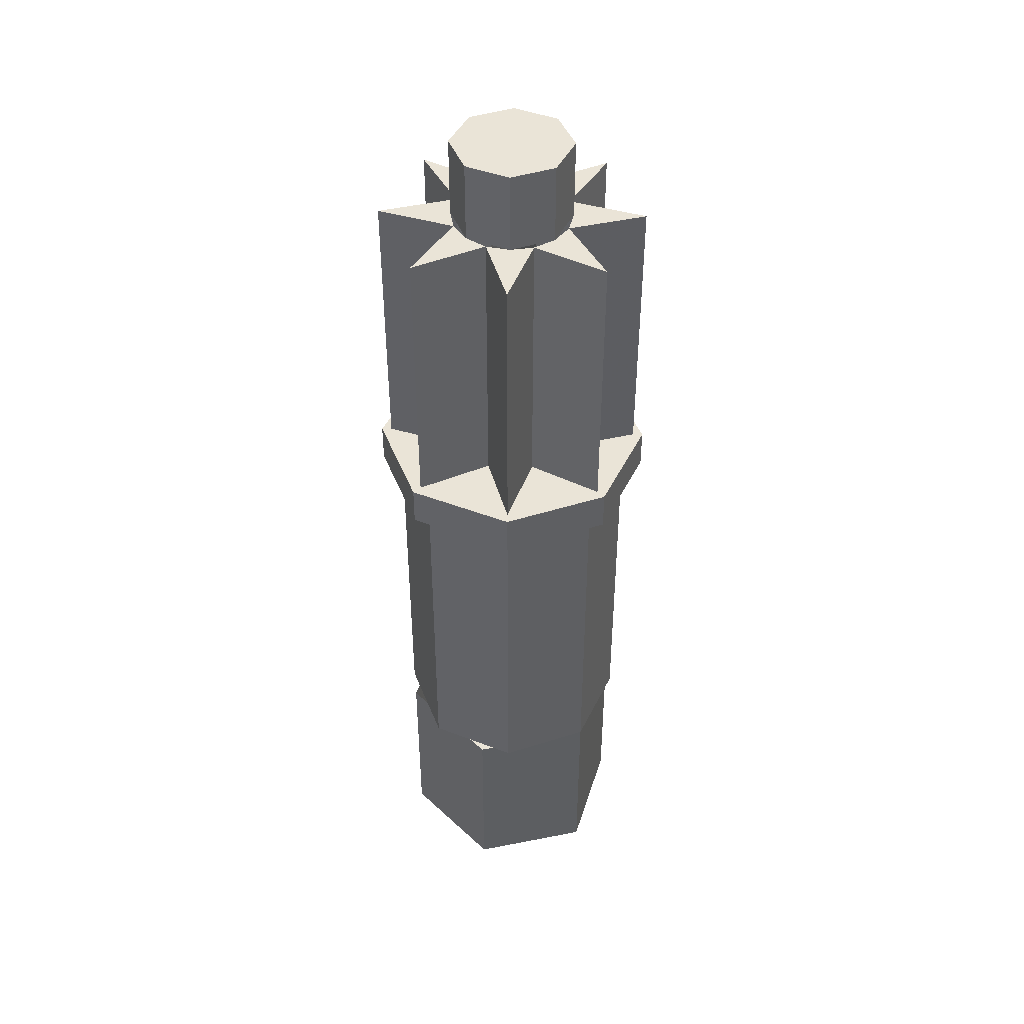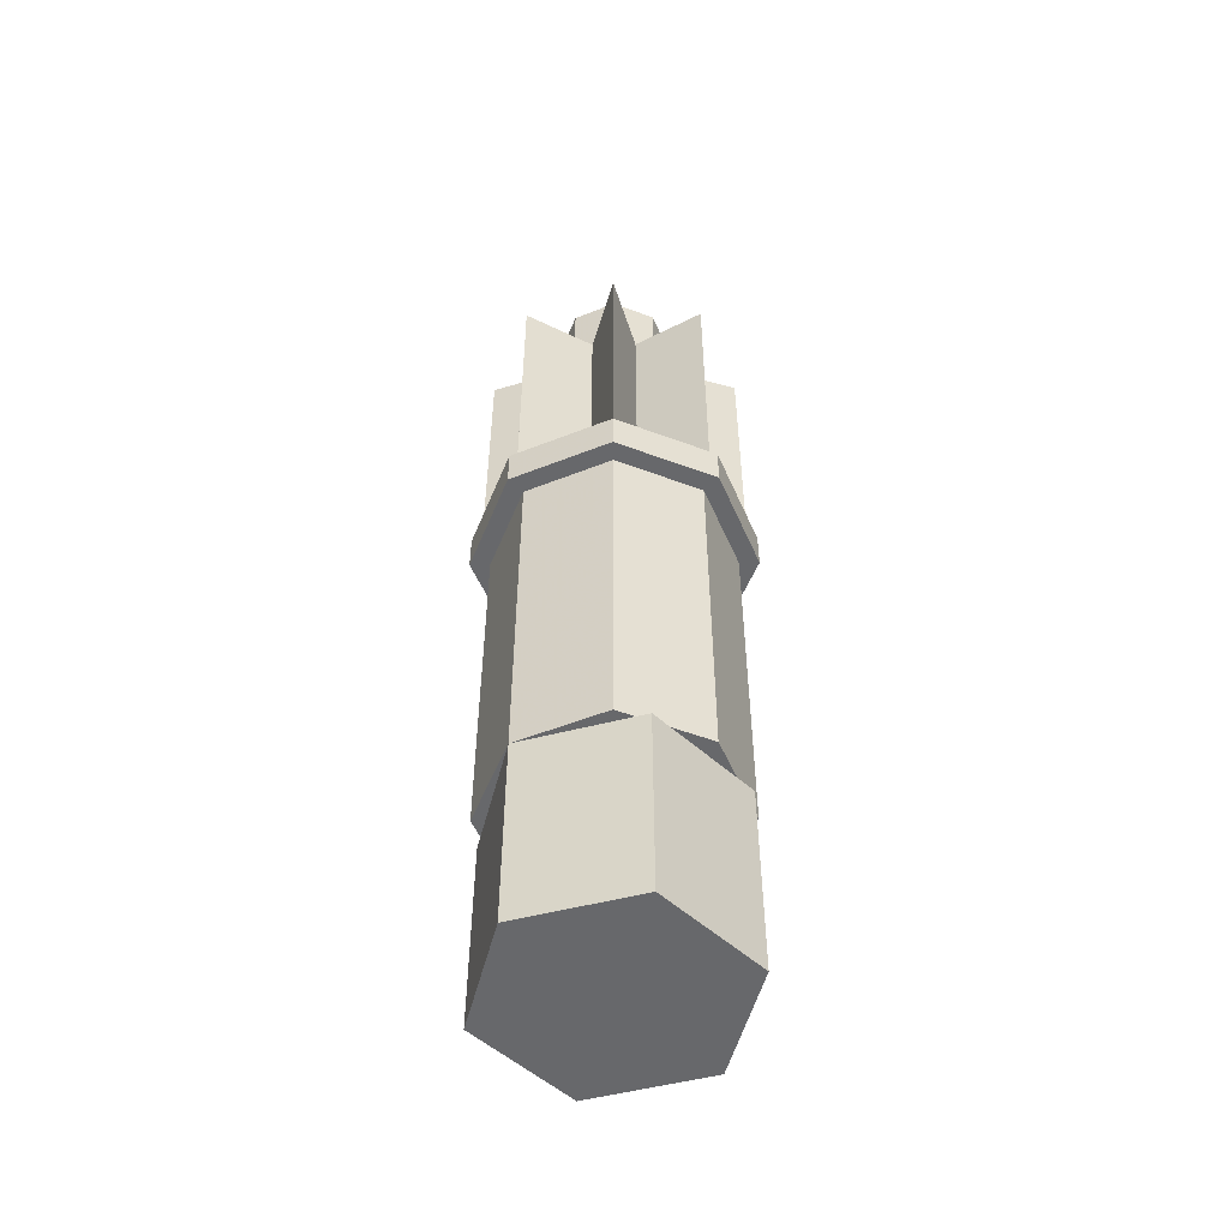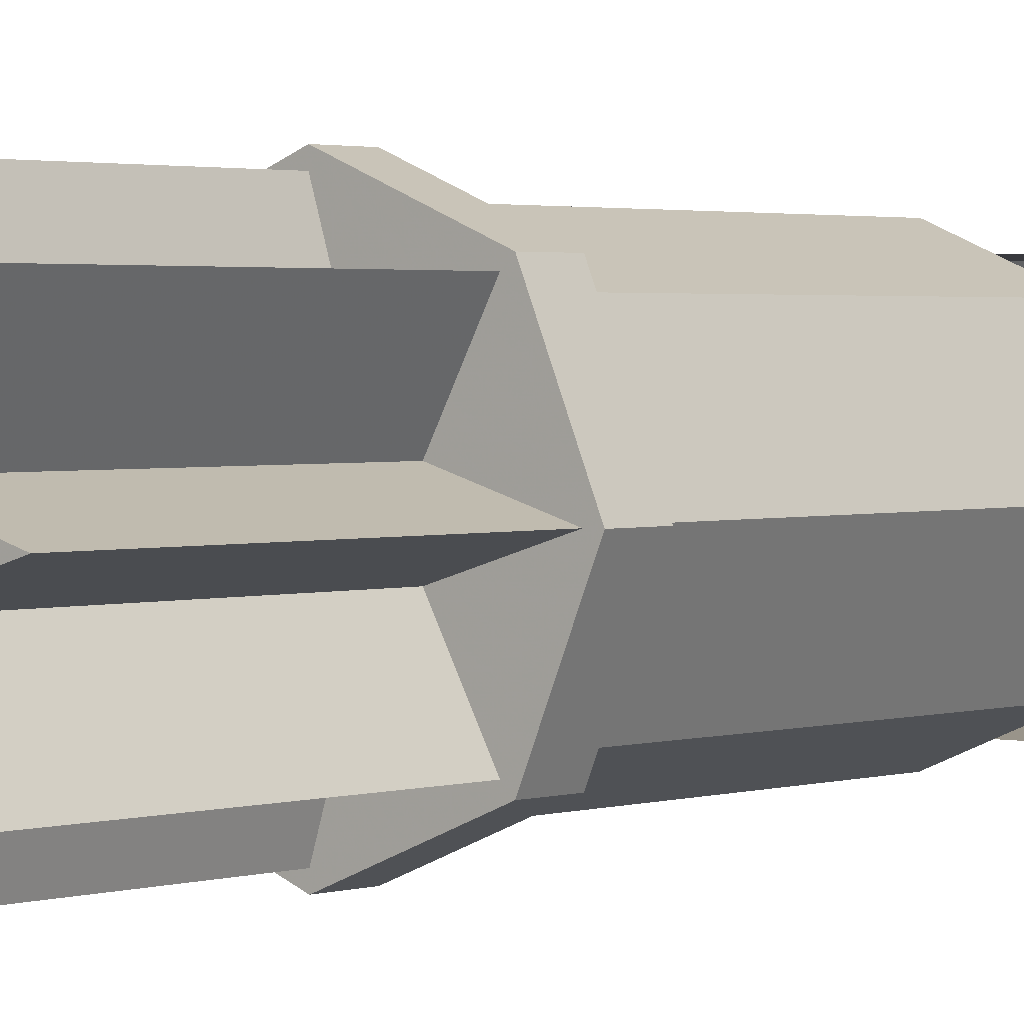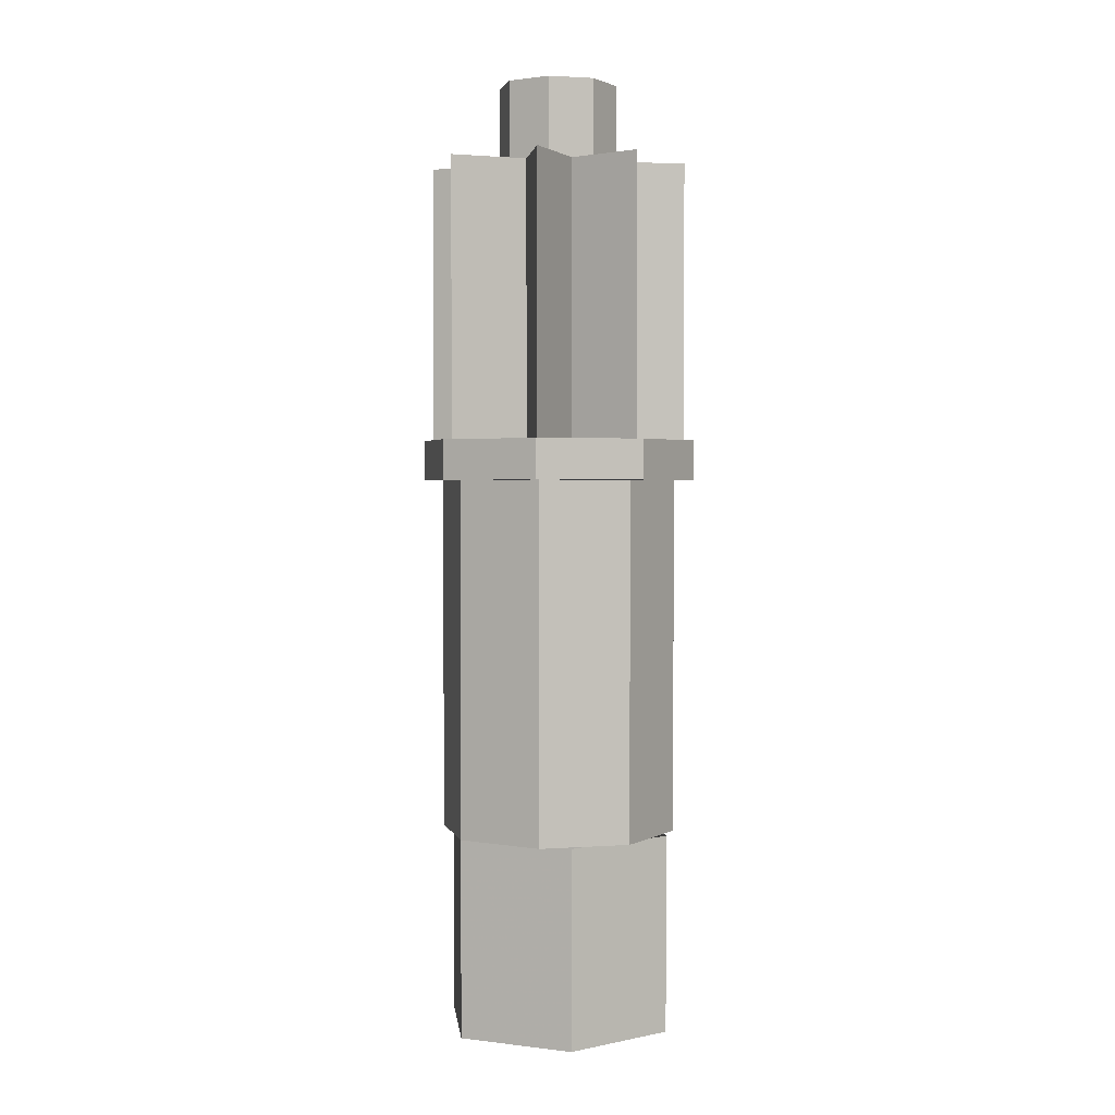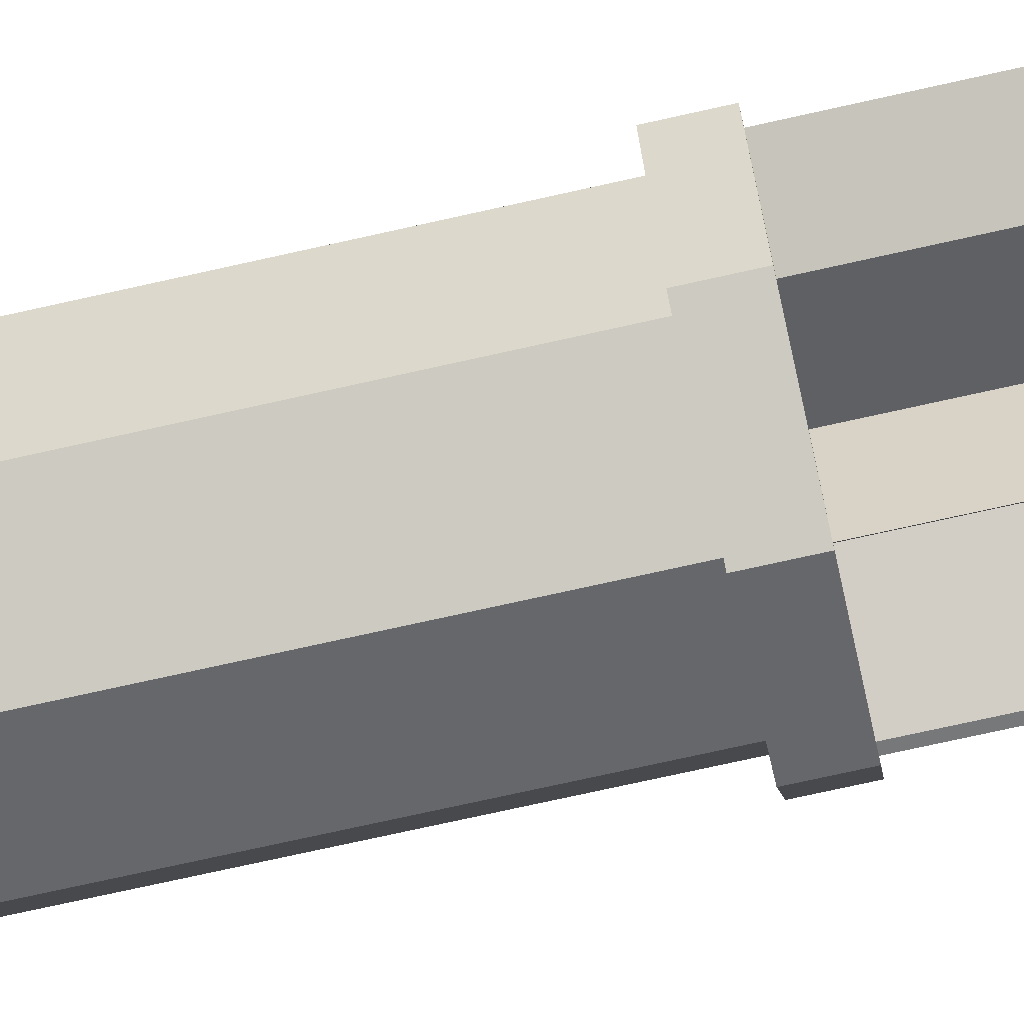
<metadata>
{"format":"obj","ext":"obj","renderer":"f3d","projection":"perspective","resolution":1024,"background":"white","views":[{"elev":43.8,"azim":-133.0,"up":"+Y"},{"elev":-52.4,"azim":-44.4,"up":"+Y"},{"elev":1.9,"azim":-140.9,"up":"+Z"},{"elev":2.2,"azim":-36.4,"up":"+Y"},{"elev":-73.8,"azim":102.6,"up":"+Z"}]}
</metadata>
<code>
v 0.3 -1.5 0
v 0.15 -1.5 -0.2598
v 0.15 -1 -0.2598
v 0.3 -1 0
v 0.15 -1.5 -0.2598
v -0.15 -1.5 -0.2598
v -0.15 -1 -0.2598
v 0.15 -1 -0.2598
v -0.15 -1.5 -0.2598
v -0.3 -1.5 0
v -0.3 -1 0
v -0.15 -1 -0.2598
v -0.3 -1.5 0
v -0.15 -1.5 0.2598
v -0.15 -1 0.2598
v -0.3 -1 0
v -0.15 -1.5 0.2598
v 0.15 -1.5 0.2598
v 0.15 -1 0.2598
v -0.15 -1 0.2598
v 0.15 -1.5 0.2598
v 0.3 -1.5 0
v 0.3 -1 0
v 0.15 -1 0.2598
v 0.15 -1.5 -0.2598
v 0.3 -1.5 0
v 0 -1.5 0
v -0.15 -1.5 -0.2598
v 0.15 -1.5 -0.2598
v 0 -1.5 0
v -0.3 -1.5 0
v -0.15 -1.5 -0.2598
v 0 -1.5 0
v -0.15 -1.5 0.2598
v -0.3 -1.5 0
v 0 -1.5 0
v 0.15 -1.5 0.2598
v -0.15 -1.5 0.2598
v 0 -1.5 0
v 0.3 -1.5 0
v 0.15 -1.5 0.2598
v 0 -1.5 0
v 0 -1 0
v -0.3 -1 0
v -0.2121 -1 -0.2121
v 0 -1 0
v -0.2121 -1 -0.2121
v 0 -1 -0.3
v 0 -1 0
v 0 -1 -0.3
v 0.2121 -1 -0.2121
v 0 -1 0
v 0.2121 -1 -0.2121
v 0.3 -1 0
v 0 -1 0
v 0.3 -1 0
v 0.2121 -1 0.2121
v 0 -1 0
v 0.2121 -1 0.2121
v 0 -1 0.3
v 0 -1 0
v 0 -1 0.3
v -0.2121 -1 0.2121
v 0 -1 0
v -0.2121 -1 0.2121
v -0.3 -1 0
v 0 0 0
v 0.35 0 0
v 0.2475 0 -0.2475
v 0 0 0
v 0.2475 0 -0.2475
v 0 0 -0.35
v 0 0 0
v 0 0 -0.35
v -0.2475 0 -0.2475
v 0 0 0
v -0.2475 0 -0.2475
v -0.35 0 0
v 0 0 0
v -0.35 0 0
v -0.2475 0 0.2475
v 0 0 0
v -0.2475 0 0.2475
v 0 0 0.35
v 0 0 0
v 0 0 0.35
v 0.2475 0 0.2475
v 0 0 0
v 0.2475 0 0.2475
v 0.35 0 0
v 0 0.7 -0.325
v -0.0574 0.7 -0.1386
v 0 0.7 -0.15
v 0 0.7 -0.325
v 0 0.7 -0.15
v 0.0574 0.7 -0.1386
v 0.2298 0.7 -0.2298
v 0.0574 0.7 -0.1386
v 0.1061 0.7 -0.1061
v 0.2298 0.7 -0.2298
v 0.1061 0.7 -0.1061
v 0.1386 0.7 -0.0574
v 0.325 0.7 0
v 0.1386 0.7 -0.0574
v 0.15 0.7 0
v 0.325 0.7 0
v 0.15 0.7 0
v 0.1386 0.7 0.0574
v 0.2298 0.7 0.2298
v 0.1386 0.7 0.0574
v 0.1061 0.7 0.1061
v 0.2298 0.7 0.2298
v 0.1061 0.7 0.1061
v 0.0574 0.7 0.1386
v 0 0.7 0.325
v 0.0574 0.7 0.1386
v 0 0.7 0.15
v 0 0.7 0.325
v 0 0.7 0.15
v -0.0574 0.7 0.1386
v -0.2298 0.7 0.2298
v -0.0574 0.7 0.1386
v -0.1061 0.7 0.1061
v -0.2298 0.7 0.2298
v -0.1061 0.7 0.1061
v -0.1386 0.7 0.0574
v -0.325 0.7 0
v -0.1386 0.7 0.0574
v -0.15 0.7 0
v -0.325 0.7 0
v -0.15 0.7 0
v -0.1386 0.7 -0.0574
v -0.2298 0.7 -0.2298
v -0.1386 0.7 -0.0574
v -0.1061 0.7 -0.1061
v -0.2298 0.7 -0.2298
v -0.1061 0.7 -0.1061
v -0.0574 0.7 -0.1386
v 0 0.7 -0.325
v 0 0 -0.325
v -0.0574 0 -0.1386
v -0.0574 0.7 -0.1386
v 0.0574 0.7 -0.1386
v 0.0574 0 -0.1386
v 0 0 -0.325
v 0 0.7 -0.325
v 0.2298 0.7 -0.2298
v 0.2298 0 -0.2298
v 0.0574 0 -0.1386
v 0.0574 0.7 -0.1386
v 0.1386 0.7 -0.0574
v 0.1386 0 -0.0574
v 0.2298 0 -0.2298
v 0.2298 0.7 -0.2298
v 0.325 0.7 0
v 0.325 0 0
v 0.1386 0 -0.0574
v 0.1386 0.7 -0.0574
v 0.1386 0.7 0.0574
v 0.1386 0 0.0574
v 0.325 0 0
v 0.325 0.7 0
v 0.2298 0.7 0.2298
v 0.2298 0 0.2298
v 0.1386 0 0.0574
v 0.1386 0.7 0.0574
v 0.0574 0.7 0.1386
v 0.0574 0 0.1386
v 0.2298 0 0.2298
v 0.2298 0.7 0.2298
v 0 0.7 0.325
v 0 0 0.325
v 0.0574 0 0.1386
v 0.0574 0.7 0.1386
v -0.0574 0.7 0.1386
v -0.0574 0 0.1386
v 0 0 0.325
v 0 0.7 0.325
v -0.2298 0.7 0.2298
v -0.2298 0 0.2298
v -0.0574 0 0.1386
v -0.0574 0.7 0.1386
v -0.1386 0.7 0.0574
v -0.1386 0 0.0574
v -0.2298 0 0.2298
v -0.2298 0.7 0.2298
v -0.325 0.7 0
v -0.325 0 0
v -0.1386 0 0.0574
v -0.1386 0.7 0.0574
v -0.1386 0.7 -0.0574
v -0.1386 0 -0.0574
v -0.325 0 0
v -0.325 0.7 0
v -0.2298 0.7 -0.2298
v -0.2298 0 -0.2298
v -0.1386 0 -0.0574
v -0.1386 0.7 -0.0574
v -0.0574 0.7 -0.1386
v -0.0574 0 -0.1386
v -0.2298 0 -0.2298
v -0.2298 0.7 -0.2298
v 0 0.7 0
v 0.15 0.7 0
v 0.1061 0.7 -0.1061
v 0 0.7 0
v 0.1061 0.7 -0.1061
v 0 0.7 -0.15
v 0 0.7 0
v 0 0.7 -0.15
v -0.1061 0.7 -0.1061
v 0 0.7 0
v -0.1061 0.7 -0.1061
v -0.15 0.7 0
v 0 0.7 0
v -0.15 0.7 0
v -0.1061 0.7 0.1061
v 0 0.7 0
v -0.1061 0.7 0.1061
v 0 0.7 0.15
v 0 0.7 0
v 0 0.7 0.15
v 0.1061 0.7 0.1061
v 0 0.7 0
v 0.1061 0.7 0.1061
v 0.15 0.7 0
v 0 0.9 0
v 0.15 0.9 0
v 0.1061 0.9 -0.1061
v 0 0.9 0
v 0.1061 0.9 -0.1061
v 0 0.9 -0.15
v 0 0.9 0
v 0 0.9 -0.15
v -0.1061 0.9 -0.1061
v 0 0.9 0
v -0.1061 0.9 -0.1061
v -0.15 0.9 0
v 0 0.9 0
v -0.15 0.9 0
v -0.1061 0.9 0.1061
v 0 0.9 0
v -0.1061 0.9 0.1061
v 0 0.9 0.15
v 0 0.9 0
v 0 0.9 0.15
v 0.1061 0.9 0.1061
v 0 0.9 0
v 0.1061 0.9 0.1061
v 0.15 0.9 0
v 0.1061 0.9 -0.1061
v 0.15 0.9 0
v 0.15 0.7 0
v 0.1061 0.7 -0.1061
v 0 0.9 -0.15
v 0.1061 0.9 -0.1061
v 0.1061 0.7 -0.1061
v 0 0.7 -0.15
v -0.1061 0.9 -0.1061
v 0 0.9 -0.15
v 0 0.7 -0.15
v -0.1061 0.7 -0.1061
v -0.15 0.9 0
v -0.1061 0.9 -0.1061
v -0.1061 0.7 -0.1061
v -0.15 0.7 0
v -0.1061 0.9 0.1061
v -0.15 0.9 0
v -0.15 0.7 0
v -0.1061 0.7 0.1061
v 0 0.9 0.15
v -0.1061 0.9 0.1061
v -0.1061 0.7 0.1061
v 0 0.7 0.15
v 0.1061 0.9 0.1061
v 0 0.9 0.15
v 0 0.7 0.15
v 0.1061 0.7 0.1061
v 0.15 0.9 0
v 0.1061 0.9 0.1061
v 0.1061 0.7 0.1061
v 0.15 0.7 0
v 0.2475 0 -0.2475
v 0.35 0 0
v 0.35 -0.1 0
v 0.2475 -0.1 -0.2475
v 0 0 -0.35
v 0.2475 0 -0.2475
v 0.2475 -0.1 -0.2475
v 0 -0.1 -0.35
v -0.2475 0 -0.2475
v 0 0 -0.35
v 0 -0.1 -0.35
v -0.2475 -0.1 -0.2475
v -0.35 0 0
v -0.2475 0 -0.2475
v -0.2475 -0.1 -0.2475
v -0.35 -0.1 0
v -0.2475 0 0.2475
v -0.35 0 0
v -0.35 -0.1 0
v -0.2475 -0.1 0.2475
v 0 0 0.35
v -0.2475 0 0.2475
v -0.2475 -0.1 0.2475
v 0 -0.1 0.35
v 0.2475 0 0.2475
v 0 0 0.35
v 0 -0.1 0.35
v 0.2475 -0.1 0.2475
v 0.35 0 0
v 0.2475 0 0.2475
v 0.2475 -0.1 0.2475
v 0.35 -0.1 0
v -0.35 -0.1 0
v -0.2475 -0.1 -0.2475
v -0.2121 -0.1 -0.2121
v -0.3 -0.1 0
v -0.2475 -0.1 -0.2475
v 0 -0.1 -0.35
v 0 -0.1 -0.3
v -0.2121 -0.1 -0.2121
v 0 -0.1 -0.35
v 0.2475 -0.1 -0.2475
v 0.2121 -0.1 -0.2121
v 0 -0.1 -0.3
v 0.2475 -0.1 -0.2475
v 0.35 -0.1 0
v 0.3 -0.1 0
v 0.2121 -0.1 -0.2121
v 0.35 -0.1 0
v 0.2475 -0.1 0.2475
v 0.2121 -0.1 0.2121
v 0.3 -0.1 0
v 0.2475 -0.1 0.2475
v 0 -0.1 0.35
v 0 -0.1 0.3
v 0.2121 -0.1 0.2121
v 0 -0.1 0.35
v -0.2475 -0.1 0.2475
v -0.2121 -0.1 0.2121
v 0 -0.1 0.3
v -0.2475 -0.1 0.2475
v -0.35 -0.1 0
v -0.3 -0.1 0
v -0.2121 -0.1 0.2121
v 0.35 0 0
v 0.2475 0 -0.2475
v 0.2121 0 -0.2121
v 0.3 0 0
v 0.2475 0 -0.2475
v 0 0 -0.35
v 0 0 -0.3
v 0.2121 0 -0.2121
v 0 0 -0.35
v -0.2475 0 -0.2475
v -0.2121 0 -0.2121
v 0 0 -0.3
v -0.2475 0 -0.2475
v -0.35 0 0
v -0.3 0 0
v -0.2121 0 -0.2121
v -0.35 0 0
v -0.2475 0 0.2475
v -0.2121 0 0.2121
v -0.3 0 0
v -0.2475 0 0.2475
v 0 0 0.35
v 0 0 0.3
v -0.2121 0 0.2121
v 0 0 0.35
v 0.2475 0 0.2475
v 0.2121 0 0.2121
v 0 0 0.3
v 0.2475 0 0.2475
v 0.35 0 0
v 0.3 0 0
v 0.2121 0 0.2121
v 0.2121 -0.1 -0.2121
v 0.3 -0.1 0
v 0.3 -1 0
v 0.2121 -1 -0.2121
v 0 -0.1 -0.3
v 0.2121 -0.1 -0.2121
v 0.2121 -1 -0.2121
v 0 -1 -0.3
v -0.2121 -0.1 -0.2121
v 0 -0.1 -0.3
v 0 -1 -0.3
v -0.2121 -1 -0.2121
v -0.3 -0.1 0
v -0.2121 -0.1 -0.2121
v -0.2121 -1 -0.2121
v -0.3 -1 0
v -0.2121 -0.1 0.2121
v -0.3 -0.1 0
v -0.3 -1 0
v -0.2121 -1 0.2121
v 0 -0.1 0.3
v -0.2121 -0.1 0.2121
v -0.2121 -1 0.2121
v 0 -1 0.3
v 0.2121 -0.1 0.2121
v 0 -0.1 0.3
v 0 -1 0.3
v 0.2121 -1 0.2121
v 0.3 -0.1 0
v 0.2121 -0.1 0.2121
v 0.2121 -1 0.2121
v 0.3 -1 0
g mesh3926008
f 1 2 3
f 3 4 1
f 5 6 7
f 7 8 5
f 9 10 11
f 11 12 9
f 13 14 15
f 15 16 13
f 17 18 19
f 19 20 17
f 21 22 23
f 23 24 21
g mesh3926009
f 25 26 27
f 28 29 30
f 31 32 33
f 34 35 36
f 37 38 39
f 40 41 42
g mesh3926012
f 43 44 45
f 46 47 48
f 49 50 51
f 52 53 54
f 55 56 57
f 58 59 60
f 61 62 63
f 64 65 66
g mesh3926017
f 67 68 69
f 70 71 72
f 73 74 75
f 76 77 78
f 79 80 81
f 82 83 84
f 85 86 87
f 88 89 90
g mesh3926019
f 91 92 93
f 94 95 96
f 97 98 99
f 100 101 102
f 103 104 105
f 106 107 108
f 109 110 111
f 112 113 114
f 115 116 117
f 118 119 120
f 121 122 123
f 124 125 126
f 127 128 129
f 130 131 132
f 133 134 135
f 136 137 138
f 139 140 141
f 141 142 139
f 143 144 145
f 145 146 143
f 147 148 149
f 149 150 147
f 151 152 153
f 153 154 151
f 155 156 157
f 157 158 155
f 159 160 161
f 161 162 159
f 163 164 165
f 165 166 163
f 167 168 169
f 169 170 167
f 171 172 173
f 173 174 171
f 175 176 177
f 177 178 175
f 179 180 181
f 181 182 179
f 183 184 185
f 185 186 183
f 187 188 189
f 189 190 187
f 191 192 193
f 193 194 191
f 195 196 197
f 197 198 195
f 199 200 201
f 201 202 199
g mesh3926021
f 203 204 205
f 206 207 208
f 209 210 211
f 212 213 214
f 215 216 217
f 218 219 220
f 221 222 223
f 224 225 226
g mesh3926025
f 227 228 229
f 230 231 232
f 233 234 235
f 236 237 238
f 239 240 241
f 242 243 244
f 245 246 247
f 248 249 250
g mesh3926027
f 251 252 253
f 253 254 251
f 255 256 257
f 257 258 255
f 259 260 261
f 261 262 259
f 263 264 265
f 265 266 263
f 267 268 269
f 269 270 267
f 271 272 273
f 273 274 271
f 275 276 277
f 277 278 275
f 279 280 281
f 281 282 279
g mesh3926030
f 283 284 285
f 285 286 283
f 287 288 289
f 289 290 287
f 291 292 293
f 293 294 291
f 295 296 297
f 297 298 295
f 299 300 301
f 301 302 299
f 303 304 305
f 305 306 303
f 307 308 309
f 309 310 307
f 311 312 313
f 313 314 311
g mesh3926032
f 315 316 317
f 317 318 315
f 319 320 321
f 321 322 319
f 323 324 325
f 325 326 323
f 327 328 329
f 329 330 327
f 331 332 333
f 333 334 331
f 335 336 337
f 337 338 335
f 339 340 341
f 341 342 339
f 343 344 345
f 345 346 343
g mesh3926034
f 347 348 349
f 349 350 347
f 351 352 353
f 353 354 351
f 355 356 357
f 357 358 355
f 359 360 361
f 361 362 359
f 363 364 365
f 365 366 363
f 367 368 369
f 369 370 367
f 371 372 373
f 373 374 371
f 375 376 377
f 377 378 375
g mesh3926036
f 379 380 381
f 381 382 379
f 383 384 385
f 385 386 383
f 387 388 389
f 389 390 387
f 391 392 393
f 393 394 391
f 395 396 397
f 397 398 395
f 399 400 401
f 401 402 399
f 403 404 405
f 405 406 403
f 407 408 409
f 409 410 407

</code>
